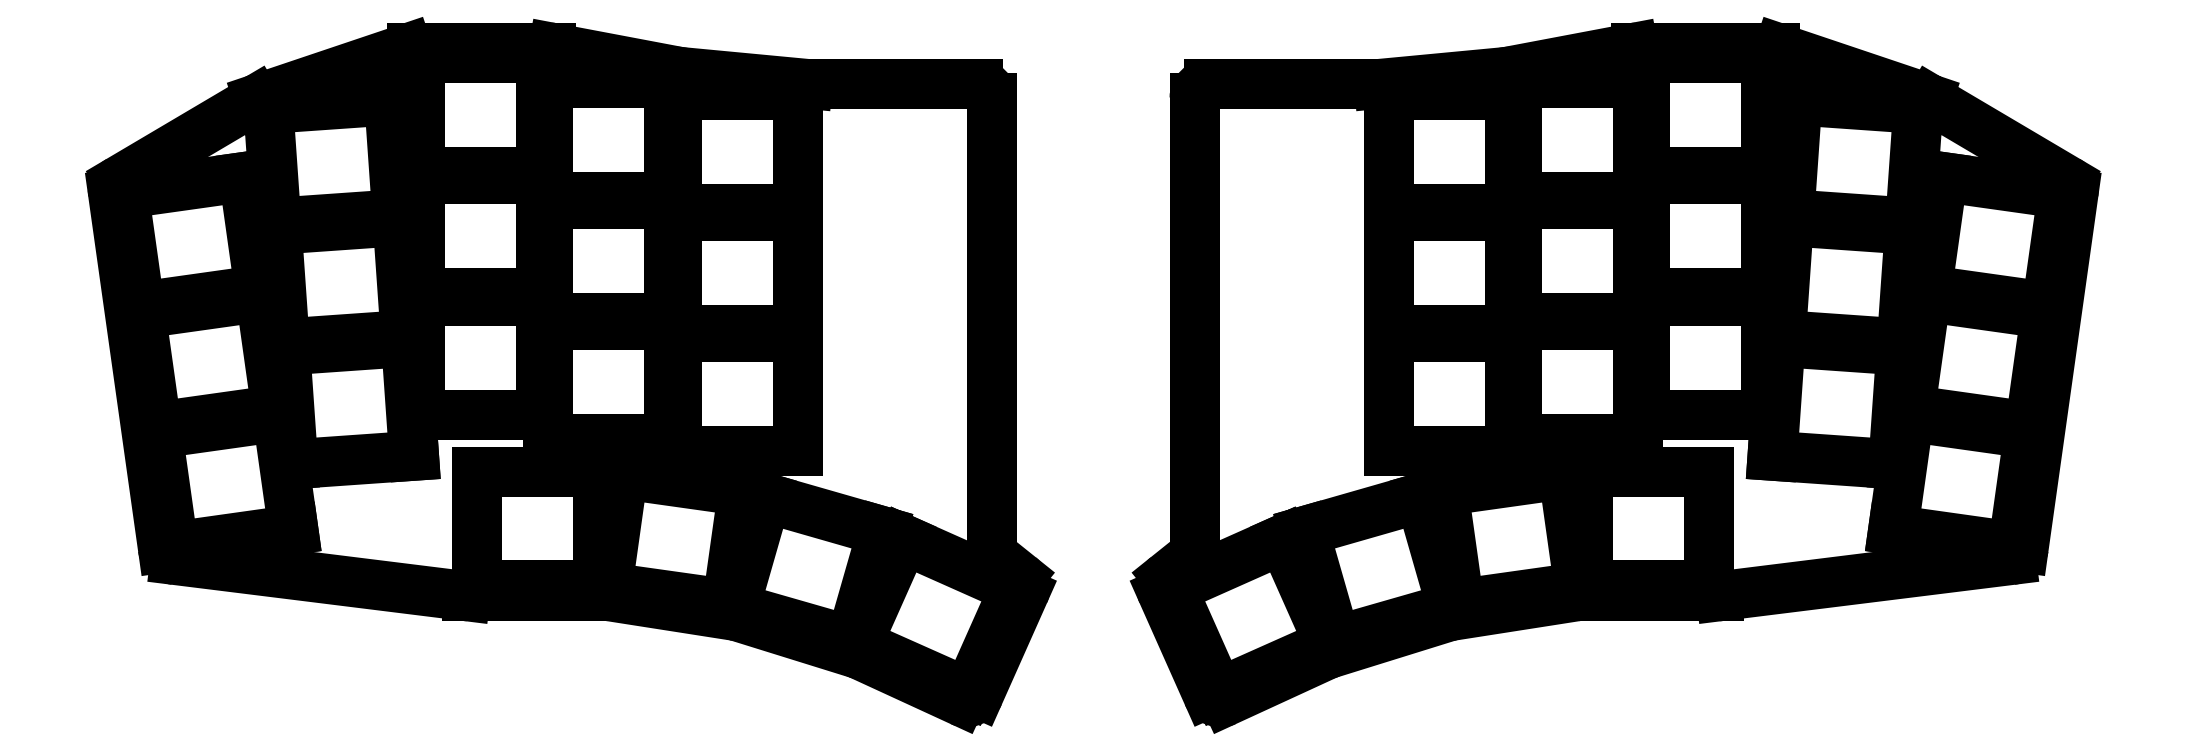
<metadata>
{"format":"dxf","ext":"dxf","renderer":"ezdxf+matplotlib","layout":"modelspace","background":"white","min_lineweight":24,"dpi":150}
</metadata>
<code>
0
SECTION
2
ENTITIES
0
LINE
8
0
10
91.21
20
-109.3
11
84.23
21
-59.64
0
LINE
8
0
10
85.19
20
-57.64
11
104.2
21
-46.38
0
LINE
8
0
10
104.6
20
-46.2
11
125.5
21
-39.17
0
LINE
8
0
10
126.2
20
-39.07
11
145.6
21
-39.07
0
LINE
8
0
10
146
20
-39.1
11
163.7
21
-42.45
0
LINE
8
0
10
163.9
20
-42.48
11
181.7
21
-44.16
0
LINE
8
0
10
181.9
20
-44.17
11
205.6
21
-44.17
0
LINE
8
0
10
207.6
20
-46.17
11
207.6
21
-109.2
0
LINE
8
0
10
208.4
20
-110.8
11
211.5
21
-113.3
0
LINE
8
0
10
212.1
20
-115.7
11
205.8
21
-129.8
0
LINE
8
0
10
203.2
20
-130.8
11
189
21
-124.2
0
LINE
8
0
10
188.7
20
-124.2
11
171.9
21
-118.9
0
LINE
8
0
10
171.6
20
-118.8
11
154
21
-116.1
0
LINE
8
0
10
153.7
20
-116.1
11
134
21
-116.1
0
LINE
8
0
10
133.7
20
-116.1
11
92.94
21
-111
0
ARC
8
0
10
86.21
20
-59.36
40
2
50
120.6
51
188
0
ARC
8
0
10
105.3
20
-48.1
40
2
50
108.6
51
120.6
0
ARC
8
0
10
126.2
20
-41.07
40
2
50
90
51
108.6
0
ARC
8
0
10
145.6
20
-41.07
40
2
50
79.3
51
90
0
ARC
8
0
10
164.1
20
-40.48
40
2
50
259.3
51
264.6
0
ARC
8
0
10
181.9
20
-42.17
40
2
50
264.6
51
270
0
ARC
8
0
10
205.6
20
-46.17
40
2
50
0
51
90
0
ARC
8
0
10
209.6
20
-109.2
40
2
50
180
51
231.3
0
ARC
8
0
10
210.3
20
-114.9
40
2
50
336
51
51.29
0
ARC
8
0
10
204
20
-129
40
2
50
245.3
51
336
0
ARC
8
0
10
188.1
20
-126.1
40
2
50
65.29
51
72.72
0
ARC
8
0
10
171.3
20
-120.8
40
2
50
72.72
51
81.12
0
ARC
8
0
10
153.7
20
-118.1
40
2
50
81.12
51
90
0
ARC
8
0
10
134
20
-114.1
40
2
50
262.9
51
270
0
ARC
8
0
10
93.19
20
-109
40
2
50
188
51
262.9
0
LINE
8
0
10
352.5
20
-109.3
11
359.4
21
-59.64
0
LINE
8
0
10
358.5
20
-57.64
11
339.4
21
-46.38
0
LINE
8
0
10
339
20
-46.2
11
318.1
21
-39.17
0
LINE
8
0
10
317.5
20
-39.07
11
298
21
-39.07
0
LINE
8
0
10
297.6
20
-39.1
11
279.9
21
-42.45
0
LINE
8
0
10
279.7
20
-42.48
11
261.9
21
-44.16
0
LINE
8
0
10
261.7
20
-44.17
11
238.1
21
-44.17
0
LINE
8
0
10
236.1
20
-46.17
11
236.1
21
-109.2
0
LINE
8
0
10
235.3
20
-110.8
11
232.1
21
-113.3
0
LINE
8
0
10
231.6
20
-115.7
11
237.8
21
-129.8
0
LINE
8
0
10
240.5
20
-130.8
11
254.7
21
-124.2
0
LINE
8
0
10
254.9
20
-124.2
11
271.8
21
-118.9
0
LINE
8
0
10
272.1
20
-118.8
11
289.7
21
-116.1
0
LINE
8
0
10
290
20
-116.1
11
309.7
21
-116.1
0
LINE
8
0
10
310
20
-116.1
11
350.7
21
-111
0
ARC
8
0
10
357.5
20
-59.36
40
2
50
352
51
59.42
0
ARC
8
0
10
338.4
20
-48.1
40
2
50
59.42
51
71.41
0
ARC
8
0
10
317.5
20
-41.07
40
2
50
71.41
51
90
0
ARC
8
0
10
298
20
-41.07
40
2
50
90
51
100.7
0
ARC
8
0
10
279.6
20
-40.48
40
2
50
275.4
51
280.7
0
ARC
8
0
10
261.7
20
-42.17
40
2
50
270
51
275.4
0
ARC
8
0
10
238.1
20
-46.17
40
2
50
90
51
180
0
ARC
8
0
10
234.1
20
-109.2
40
2
50
308.7
51
0
0
ARC
8
0
10
233.4
20
-114.9
40
2
50
128.7
51
204
0
ARC
8
0
10
239.7
20
-129
40
2
50
204
51
294.7
0
ARC
8
0
10
255.5
20
-126.1
40
2
50
107.3
51
114.7
0
ARC
8
0
10
272.4
20
-120.8
40
2
50
98.88
51
107.3
0
ARC
8
0
10
290
20
-118.1
40
2
50
90
51
98.88
0
ARC
8
0
10
309.7
20
-114.1
40
2
50
270
51
277.1
0
ARC
8
0
10
350.5
20
-109
40
2
50
277.1
51
352
0
LINE
8
0
10
92.7
20
-109.1
11
109.5
21
-106.7
0
LINE
8
0
10
109.5
20
-106.7
11
107.3
21
-90.89
0
LINE
8
0
10
107.3
20
-90.89
11
90.47
21
-93.26
0
LINE
8
0
10
90.47
20
-93.26
11
92.7
21
-109.1
0
LINE
8
0
10
90.33
20
-92.27
11
107.2
21
-89.9
0
LINE
8
0
10
107.2
20
-89.9
11
104.9
21
-74.06
0
LINE
8
0
10
104.9
20
-74.06
11
88.1
21
-76.43
0
LINE
8
0
10
88.1
20
-76.43
11
90.33
21
-92.27
0
LINE
8
0
10
87.96
20
-75.44
11
104.8
21
-73.07
0
LINE
8
0
10
104.8
20
-73.07
11
102.6
21
-57.23
0
LINE
8
0
10
102.6
20
-57.23
11
85.74
21
-59.59
0
LINE
8
0
10
85.74
20
-59.59
11
87.96
21
-75.44
0
LINE
8
0
10
109.5
20
-97.54
11
126.5
21
-96.35
0
LINE
8
0
10
126.5
20
-96.35
11
125.4
21
-80.39
0
LINE
8
0
10
125.4
20
-80.39
11
108.4
21
-81.58
0
LINE
8
0
10
108.4
20
-81.58
11
109.5
21
-97.54
0
LINE
8
0
10
108.3
20
-80.58
11
125.3
21
-79.4
0
LINE
8
0
10
125.3
20
-79.4
11
124.2
21
-63.43
0
LINE
8
0
10
124.2
20
-63.43
11
107.2
21
-64.62
0
LINE
8
0
10
107.2
20
-64.62
11
108.3
21
-80.58
0
LINE
8
0
10
107.1
20
-63.62
11
124.1
21
-62.44
0
LINE
8
0
10
124.1
20
-62.44
11
123
21
-46.48
0
LINE
8
0
10
123
20
-46.48
11
106
21
-47.66
0
LINE
8
0
10
106
20
-47.66
11
107.1
21
-63.62
0
LINE
8
0
10
127.3
20
-90.57
11
144.3
21
-90.57
0
LINE
8
0
10
144.3
20
-90.57
11
144.3
21
-74.57
0
LINE
8
0
10
144.3
20
-74.57
11
127.3
21
-74.57
0
LINE
8
0
10
127.3
20
-74.57
11
127.3
21
-90.57
0
LINE
8
0
10
127.3
20
-73.57
11
144.3
21
-73.57
0
LINE
8
0
10
144.3
20
-73.57
11
144.3
21
-57.57
0
LINE
8
0
10
144.3
20
-57.57
11
127.3
21
-57.57
0
LINE
8
0
10
127.3
20
-57.57
11
127.3
21
-73.57
0
LINE
8
0
10
127.3
20
-56.57
11
144.3
21
-56.57
0
LINE
8
0
10
144.3
20
-56.57
11
144.3
21
-40.57
0
LINE
8
0
10
144.3
20
-40.57
11
127.3
21
-40.57
0
LINE
8
0
10
127.3
20
-40.57
11
127.3
21
-56.57
0
LINE
8
0
10
145.3
20
-93.97
11
162.3
21
-93.97
0
LINE
8
0
10
162.3
20
-93.97
11
162.3
21
-77.97
0
LINE
8
0
10
162.3
20
-77.97
11
145.3
21
-77.97
0
LINE
8
0
10
145.3
20
-77.97
11
145.3
21
-93.97
0
LINE
8
0
10
145.3
20
-76.97
11
162.3
21
-76.97
0
LINE
8
0
10
162.3
20
-76.97
11
162.3
21
-60.97
0
LINE
8
0
10
162.3
20
-60.97
11
145.3
21
-60.97
0
LINE
8
0
10
145.3
20
-60.97
11
145.3
21
-76.97
0
LINE
8
0
10
145.3
20
-59.97
11
162.3
21
-59.97
0
LINE
8
0
10
162.3
20
-59.97
11
162.3
21
-43.97
0
LINE
8
0
10
162.3
20
-43.97
11
145.3
21
-43.97
0
LINE
8
0
10
145.3
20
-43.97
11
145.3
21
-59.97
0
LINE
8
0
10
163.3
20
-95.67
11
180.3
21
-95.67
0
LINE
8
0
10
180.3
20
-95.67
11
180.3
21
-79.67
0
LINE
8
0
10
180.3
20
-79.67
11
163.3
21
-79.67
0
LINE
8
0
10
163.3
20
-79.67
11
163.3
21
-95.67
0
LINE
8
0
10
163.3
20
-78.67
11
180.3
21
-78.67
0
LINE
8
0
10
180.3
20
-78.67
11
180.3
21
-62.67
0
LINE
8
0
10
180.3
20
-62.67
11
163.3
21
-62.67
0
LINE
8
0
10
163.3
20
-62.67
11
163.3
21
-78.67
0
LINE
8
0
10
163.3
20
-61.67
11
180.3
21
-61.67
0
LINE
8
0
10
180.3
20
-61.67
11
180.3
21
-45.67
0
LINE
8
0
10
180.3
20
-45.67
11
163.3
21
-45.67
0
LINE
8
0
10
163.3
20
-45.67
11
163.3
21
-61.67
0
LINE
8
0
10
135.3
20
-114.6
11
152.3
21
-114.6
0
LINE
8
0
10
152.3
20
-114.6
11
152.3
21
-98.57
0
LINE
8
0
10
152.3
20
-98.57
11
135.3
21
-98.57
0
LINE
8
0
10
135.3
20
-98.57
11
135.3
21
-114.6
0
LINE
8
0
10
153.6
20
-114.8
11
170.4
21
-117.2
0
LINE
8
0
10
170.4
20
-117.2
11
172.7
21
-101.3
0
LINE
8
0
10
172.7
20
-101.3
11
155.8
21
-98.96
0
LINE
8
0
10
155.8
20
-98.96
11
153.6
21
-114.8
0
LINE
8
0
10
171.5
20
-117.6
11
187.8
21
-122.3
0
LINE
8
0
10
187.8
20
-122.3
11
192.2
21
-107
0
LINE
8
0
10
192.2
20
-107
11
175.9
21
-102.3
0
LINE
8
0
10
175.9
20
-102.3
11
171.5
21
-117.6
0
LINE
8
0
10
188.7
20
-122.7
11
204.2
21
-129.6
0
LINE
8
0
10
204.2
20
-129.6
11
210.7
21
-115
0
LINE
8
0
10
210.7
20
-115
11
195.2
21
-108.1
0
LINE
8
0
10
195.2
20
-108.1
11
188.7
21
-122.7
0
LINE
8
0
10
334.1
20
-106.7
11
351
21
-109.1
0
LINE
8
0
10
351
20
-109.1
11
353.2
21
-93.26
0
LINE
8
0
10
353.2
20
-93.26
11
336.4
21
-90.89
0
LINE
8
0
10
336.4
20
-90.89
11
334.1
21
-106.7
0
LINE
8
0
10
336.5
20
-89.9
11
353.3
21
-92.27
0
LINE
8
0
10
353.3
20
-92.27
11
355.6
21
-76.43
0
LINE
8
0
10
355.6
20
-76.43
11
338.7
21
-74.06
0
LINE
8
0
10
338.7
20
-74.06
11
336.5
21
-89.9
0
LINE
8
0
10
338.9
20
-73.07
11
355.7
21
-75.44
0
LINE
8
0
10
355.7
20
-75.44
11
357.9
21
-59.59
0
LINE
8
0
10
357.9
20
-59.59
11
341.1
21
-57.23
0
LINE
8
0
10
341.1
20
-57.23
11
338.9
21
-73.07
0
LINE
8
0
10
317.2
20
-96.35
11
334.2
21
-97.54
0
LINE
8
0
10
334.2
20
-97.54
11
335.3
21
-81.58
0
LINE
8
0
10
335.3
20
-81.58
11
318.3
21
-80.39
0
LINE
8
0
10
318.3
20
-80.39
11
317.2
21
-96.35
0
LINE
8
0
10
318.4
20
-79.4
11
335.3
21
-80.58
0
LINE
8
0
10
335.3
20
-80.58
11
336.5
21
-64.62
0
LINE
8
0
10
336.5
20
-64.62
11
319.5
21
-63.43
0
LINE
8
0
10
319.5
20
-63.43
11
318.4
21
-79.4
0
LINE
8
0
10
319.6
20
-62.44
11
336.5
21
-63.62
0
LINE
8
0
10
336.5
20
-63.62
11
337.6
21
-47.66
0
LINE
8
0
10
337.6
20
-47.66
11
320.7
21
-46.48
0
LINE
8
0
10
320.7
20
-46.48
11
319.6
21
-62.44
0
LINE
8
0
10
299.3
20
-90.57
11
316.3
21
-90.57
0
LINE
8
0
10
316.3
20
-90.57
11
316.3
21
-74.57
0
LINE
8
0
10
316.3
20
-74.57
11
299.3
21
-74.57
0
LINE
8
0
10
299.3
20
-74.57
11
299.3
21
-90.57
0
LINE
8
0
10
299.3
20
-73.57
11
316.3
21
-73.57
0
LINE
8
0
10
316.3
20
-73.57
11
316.3
21
-57.57
0
LINE
8
0
10
316.3
20
-57.57
11
299.3
21
-57.57
0
LINE
8
0
10
299.3
20
-57.57
11
299.3
21
-73.57
0
LINE
8
0
10
299.3
20
-56.57
11
316.3
21
-56.57
0
LINE
8
0
10
316.3
20
-56.57
11
316.3
21
-40.57
0
LINE
8
0
10
316.3
20
-40.57
11
299.3
21
-40.57
0
LINE
8
0
10
299.3
20
-40.57
11
299.3
21
-56.57
0
LINE
8
0
10
281.3
20
-93.97
11
298.3
21
-93.97
0
LINE
8
0
10
298.3
20
-93.97
11
298.3
21
-77.97
0
LINE
8
0
10
298.3
20
-77.97
11
281.3
21
-77.97
0
LINE
8
0
10
281.3
20
-77.97
11
281.3
21
-93.97
0
LINE
8
0
10
281.3
20
-76.97
11
298.3
21
-76.97
0
LINE
8
0
10
298.3
20
-76.97
11
298.3
21
-60.97
0
LINE
8
0
10
298.3
20
-60.97
11
281.3
21
-60.97
0
LINE
8
0
10
281.3
20
-60.97
11
281.3
21
-76.97
0
LINE
8
0
10
281.3
20
-59.97
11
298.3
21
-59.97
0
LINE
8
0
10
298.3
20
-59.97
11
298.3
21
-43.97
0
LINE
8
0
10
298.3
20
-43.97
11
281.3
21
-43.97
0
LINE
8
0
10
281.3
20
-43.97
11
281.3
21
-59.97
0
LINE
8
0
10
263.3
20
-95.67
11
280.3
21
-95.67
0
LINE
8
0
10
280.3
20
-95.67
11
280.3
21
-79.67
0
LINE
8
0
10
280.3
20
-79.67
11
263.3
21
-79.67
0
LINE
8
0
10
263.3
20
-79.67
11
263.3
21
-95.67
0
LINE
8
0
10
263.3
20
-78.67
11
280.3
21
-78.67
0
LINE
8
0
10
280.3
20
-78.67
11
280.3
21
-62.67
0
LINE
8
0
10
280.3
20
-62.67
11
263.3
21
-62.67
0
LINE
8
0
10
263.3
20
-62.67
11
263.3
21
-78.67
0
LINE
8
0
10
263.3
20
-61.67
11
280.3
21
-61.67
0
LINE
8
0
10
280.3
20
-61.67
11
280.3
21
-45.67
0
LINE
8
0
10
280.3
20
-45.67
11
263.3
21
-45.67
0
LINE
8
0
10
263.3
20
-45.67
11
263.3
21
-61.67
0
LINE
8
0
10
291.3
20
-114.6
11
308.3
21
-114.6
0
LINE
8
0
10
308.3
20
-114.6
11
308.3
21
-98.57
0
LINE
8
0
10
308.3
20
-98.57
11
291.3
21
-98.57
0
LINE
8
0
10
291.3
20
-98.57
11
291.3
21
-114.6
0
LINE
8
0
10
273.2
20
-117.2
11
290.1
21
-114.8
0
LINE
8
0
10
290.1
20
-114.8
11
287.8
21
-98.96
0
LINE
8
0
10
287.8
20
-98.96
11
271
21
-101.3
0
LINE
8
0
10
271
20
-101.3
11
273.2
21
-117.2
0
LINE
8
0
10
255.8
20
-122.3
11
272.2
21
-117.6
0
LINE
8
0
10
272.2
20
-117.6
11
267.8
21
-102.3
0
LINE
8
0
10
267.8
20
-102.3
11
251.4
21
-107
0
LINE
8
0
10
251.4
20
-107
11
255.8
21
-122.3
0
LINE
8
0
10
239.4
20
-129.6
11
255
21
-122.7
0
LINE
8
0
10
255
20
-122.7
11
248.4
21
-108.1
0
LINE
8
0
10
248.4
20
-108.1
11
232.9
21
-115
0
LINE
8
0
10
232.9
20
-115
11
239.4
21
-129.6
0
ENDSEC
0
EOF

</code>
